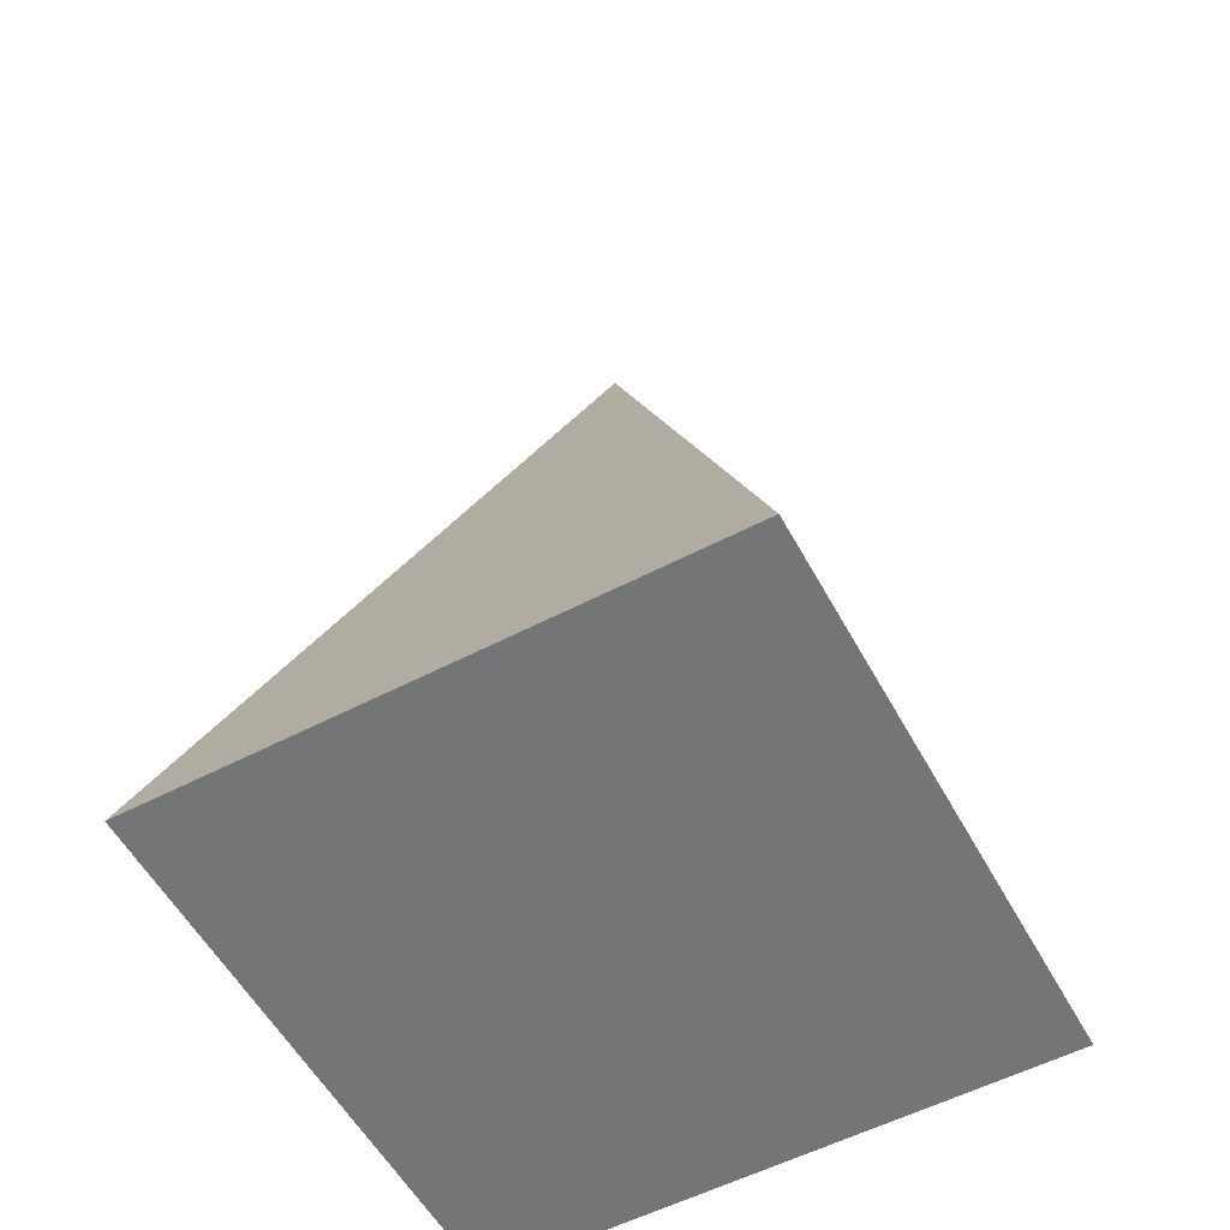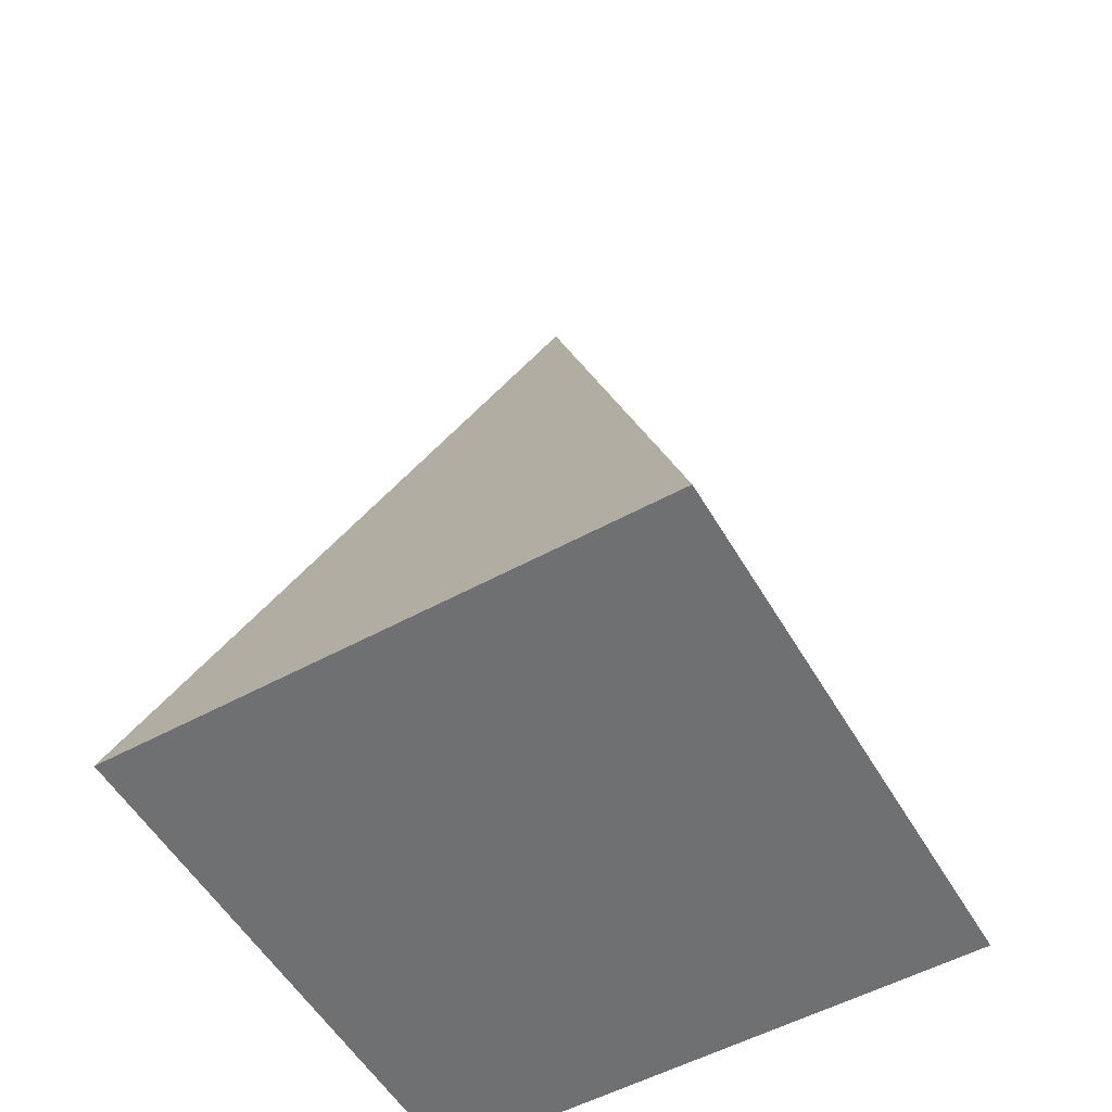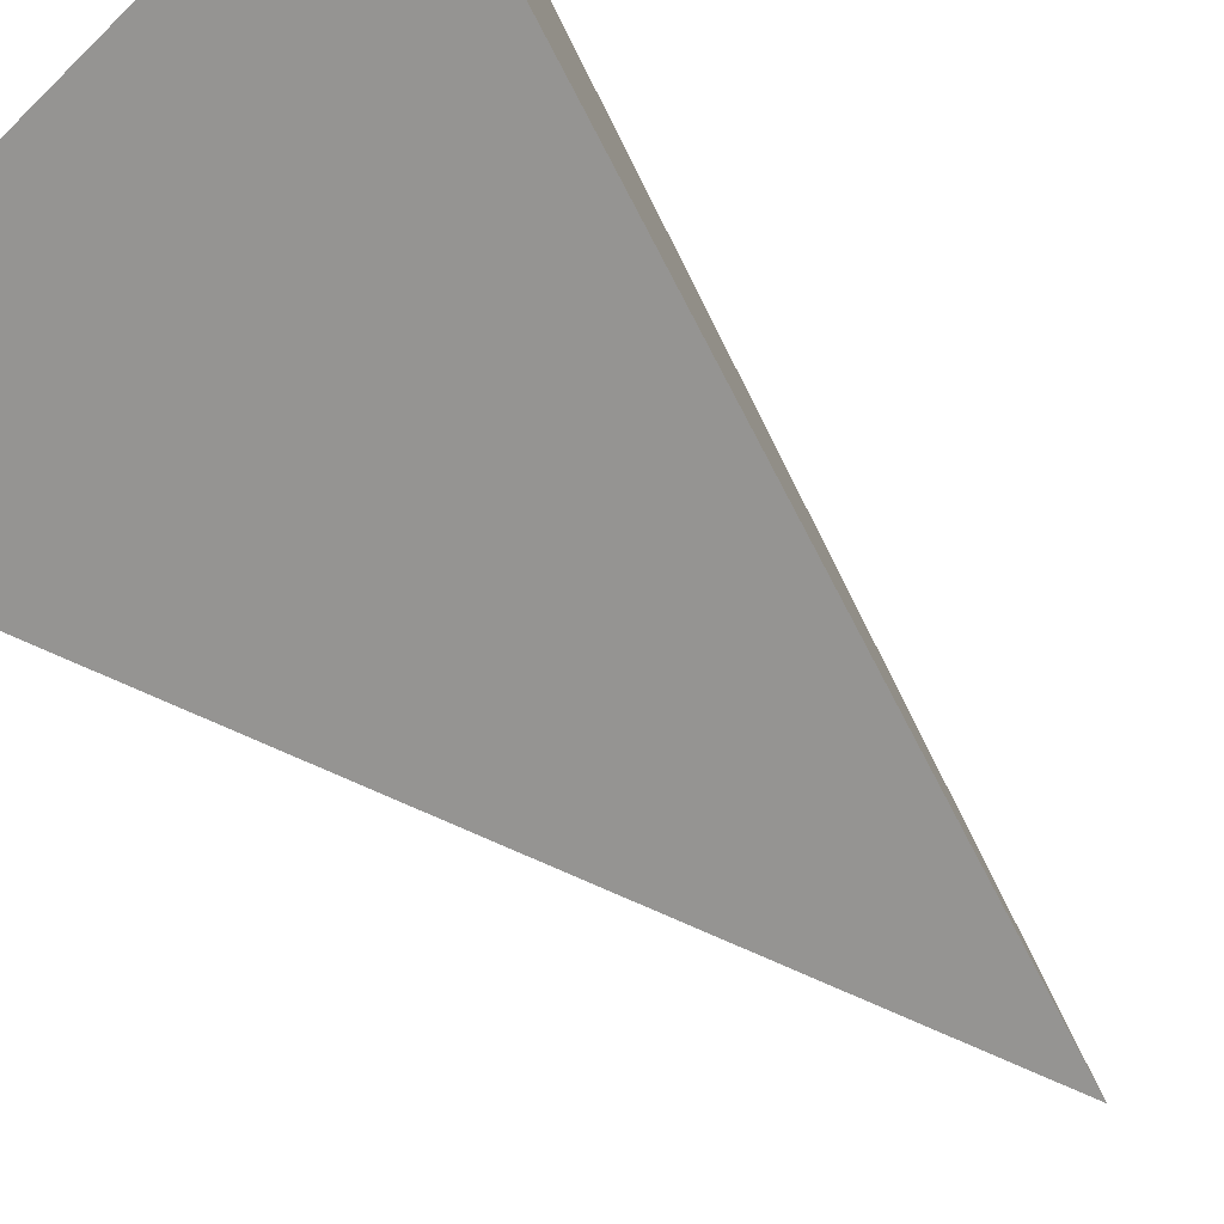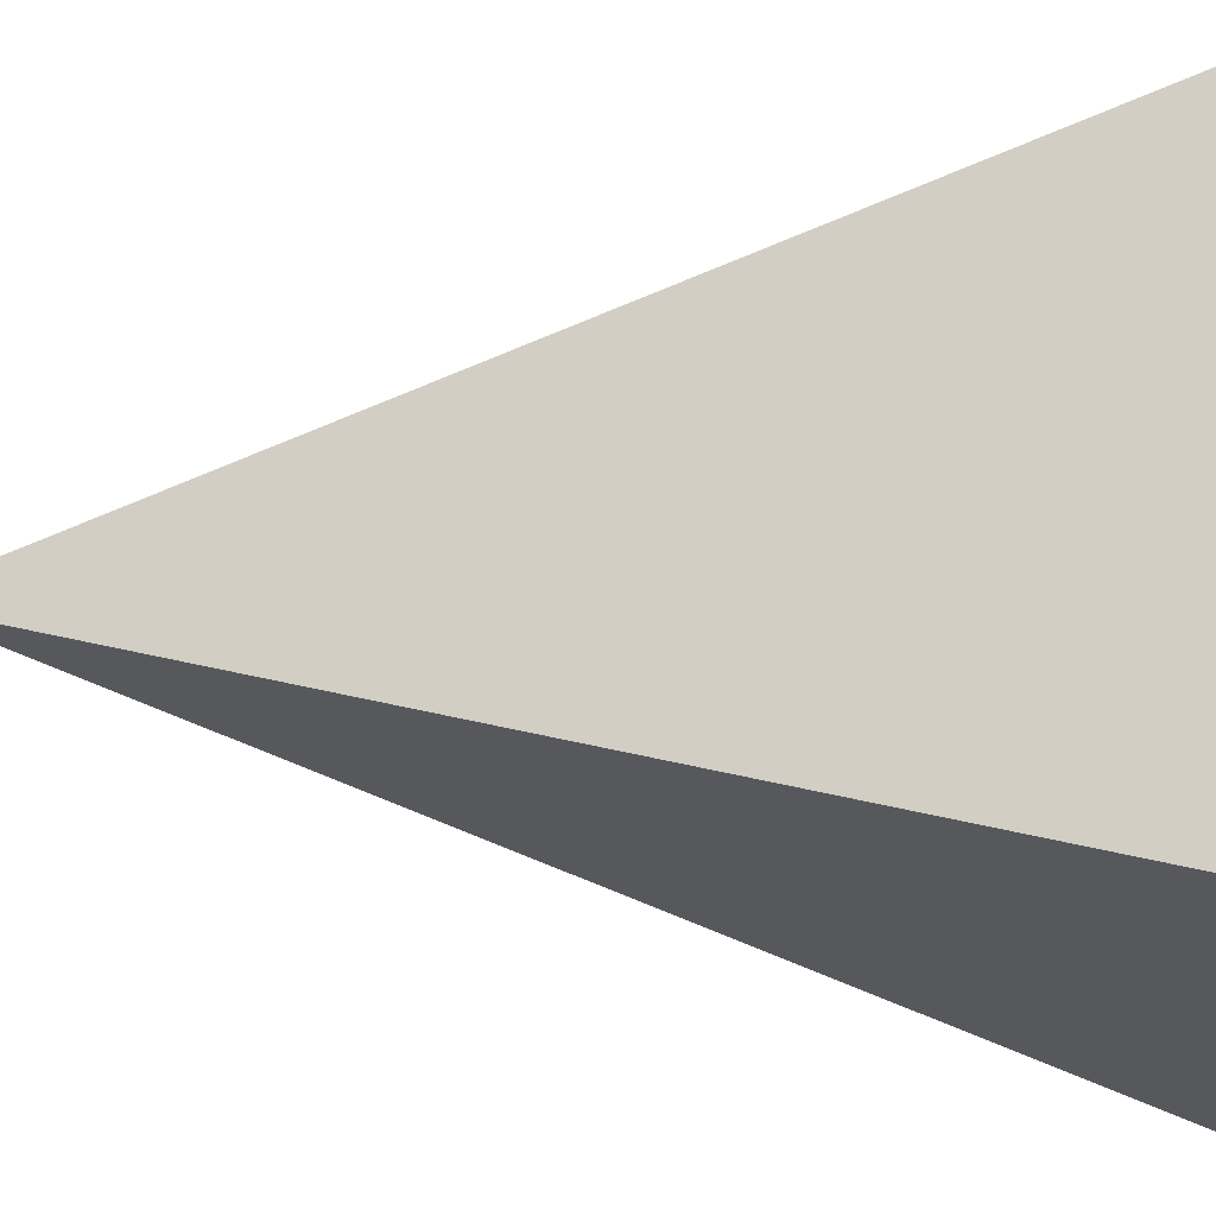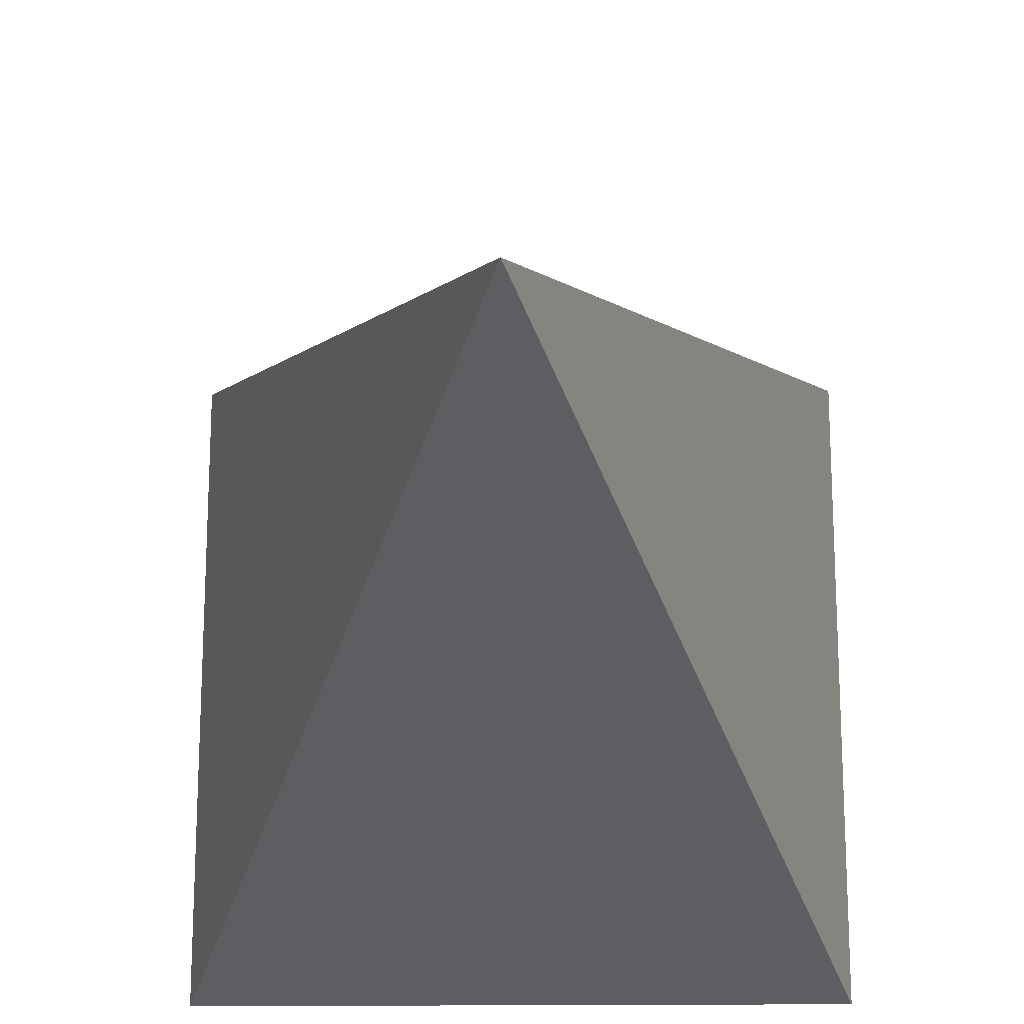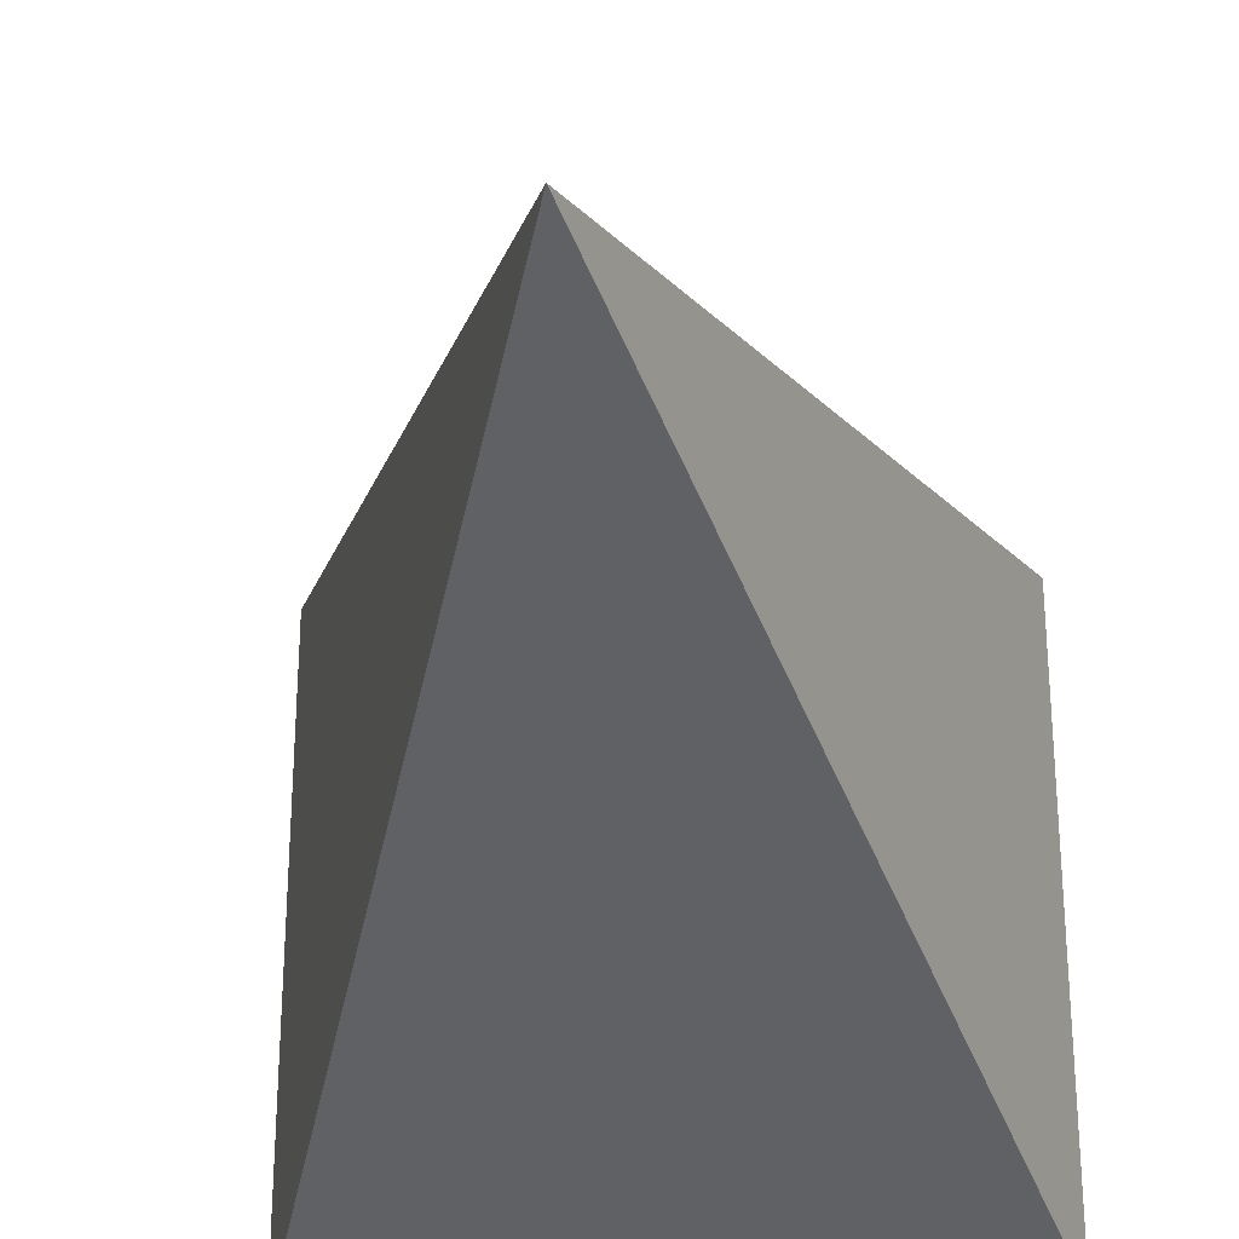
<metadata>
{"format":"obj","ext":"obj","renderer":"f3d","projection":"perspective","resolution":1024,"background":"white","views":[{"elev":-56.5,"azim":28.5,"up":"+Y"},{"elev":-54.8,"azim":29.9,"up":"+Y"},{"elev":-79.4,"azim":44.7,"up":"+Z"},{"elev":-20.6,"azim":-91.5,"up":"+Z"},{"elev":-20.2,"azim":-179.1,"up":"+Z"},{"elev":-30.0,"azim":-175.2,"up":"+Z"}]}
</metadata>
<code>
v -13.61 -21.78 -13.61
v 13.61 -21.78 -13.61
v 13.61 -21.78 13.61
v -13.61 -21.78 13.61
v 0 21.78 0
o Pyramid
f 1 2 3 4
f 5 3 2
f 5 4 3
f 5 1 4
f 5 2 1

</code>
